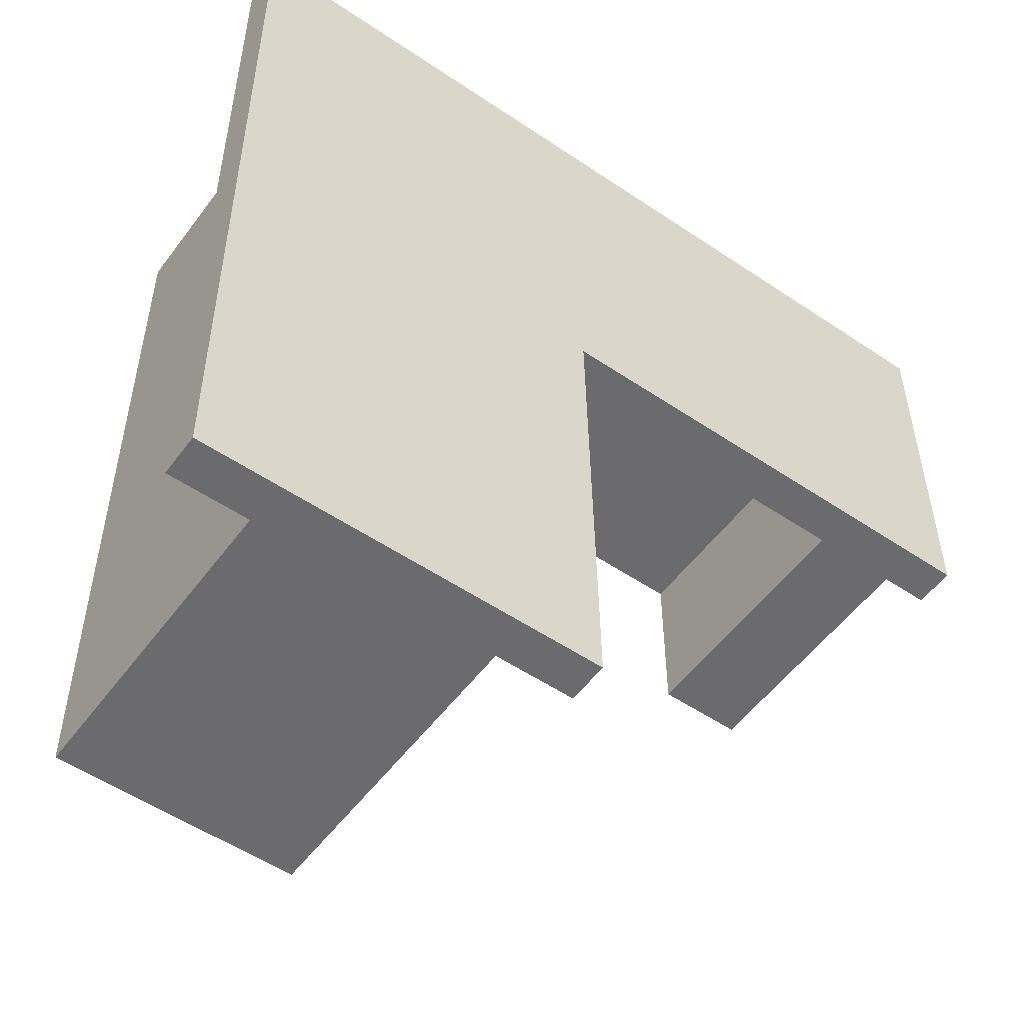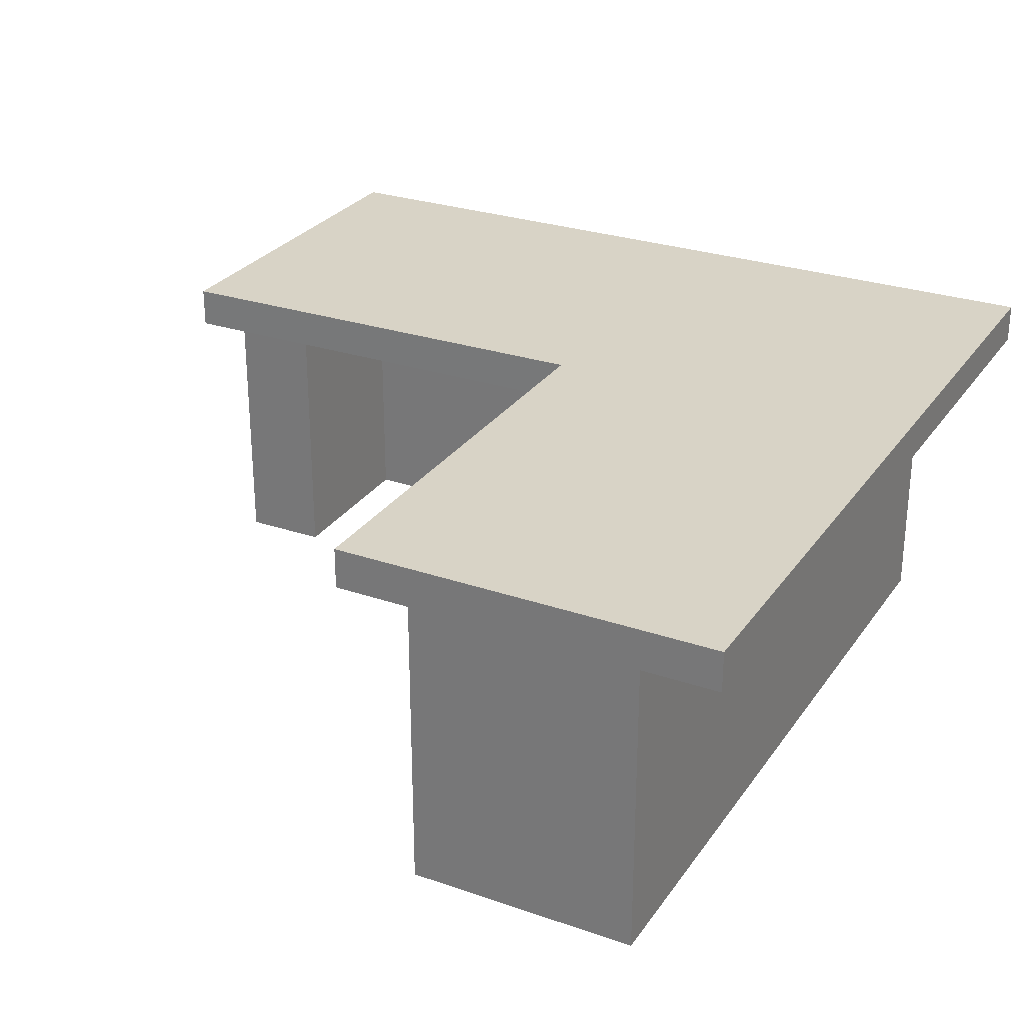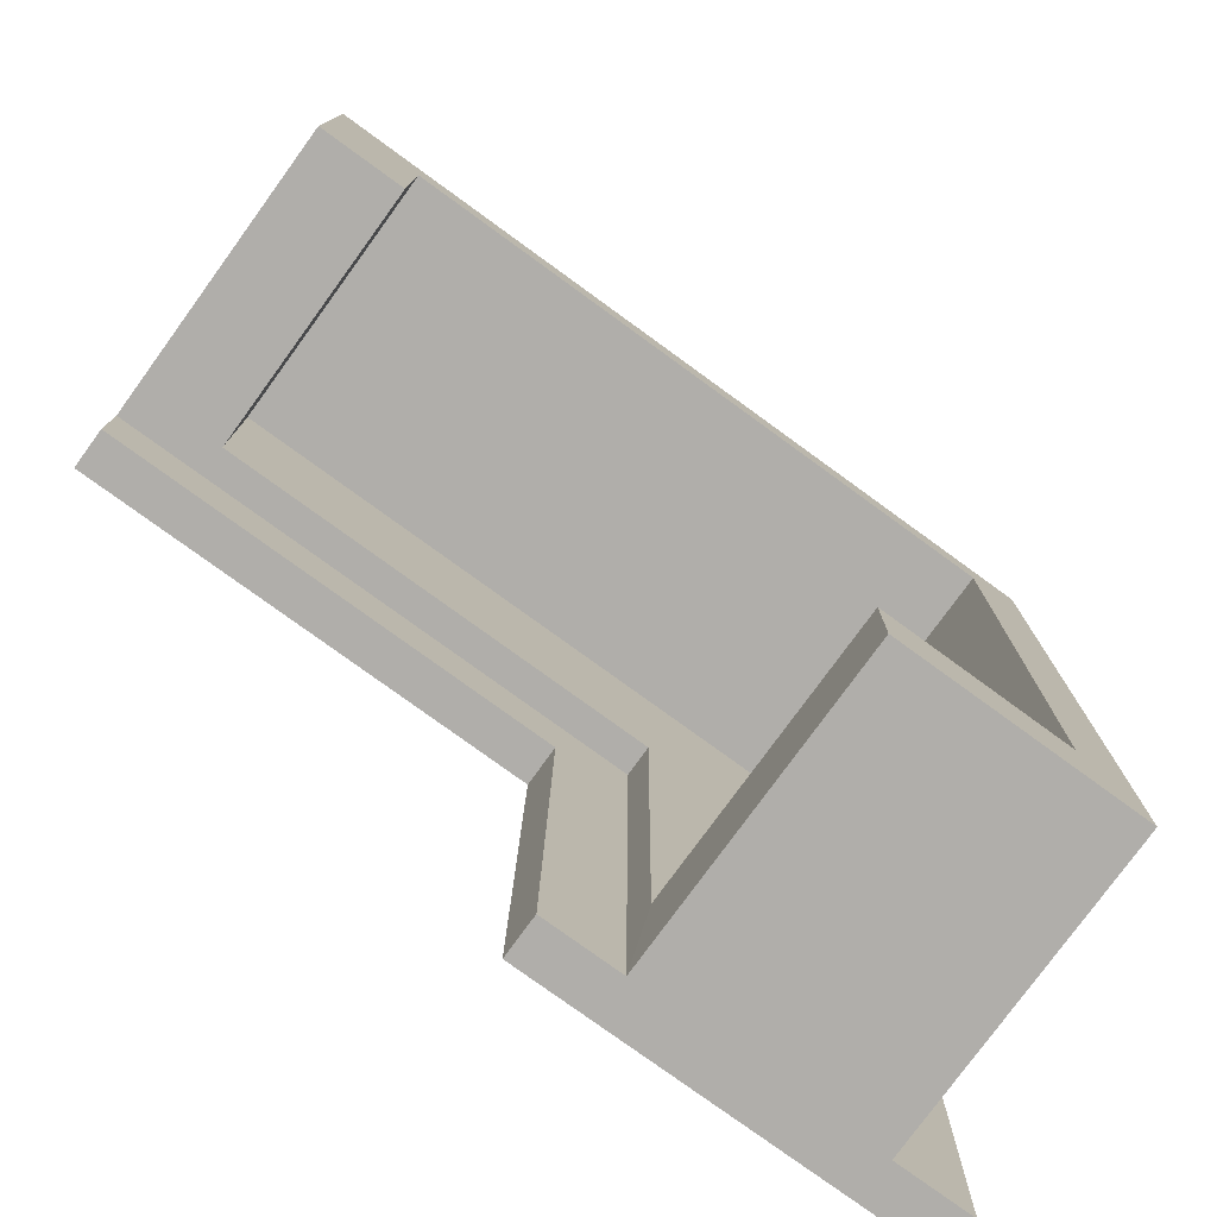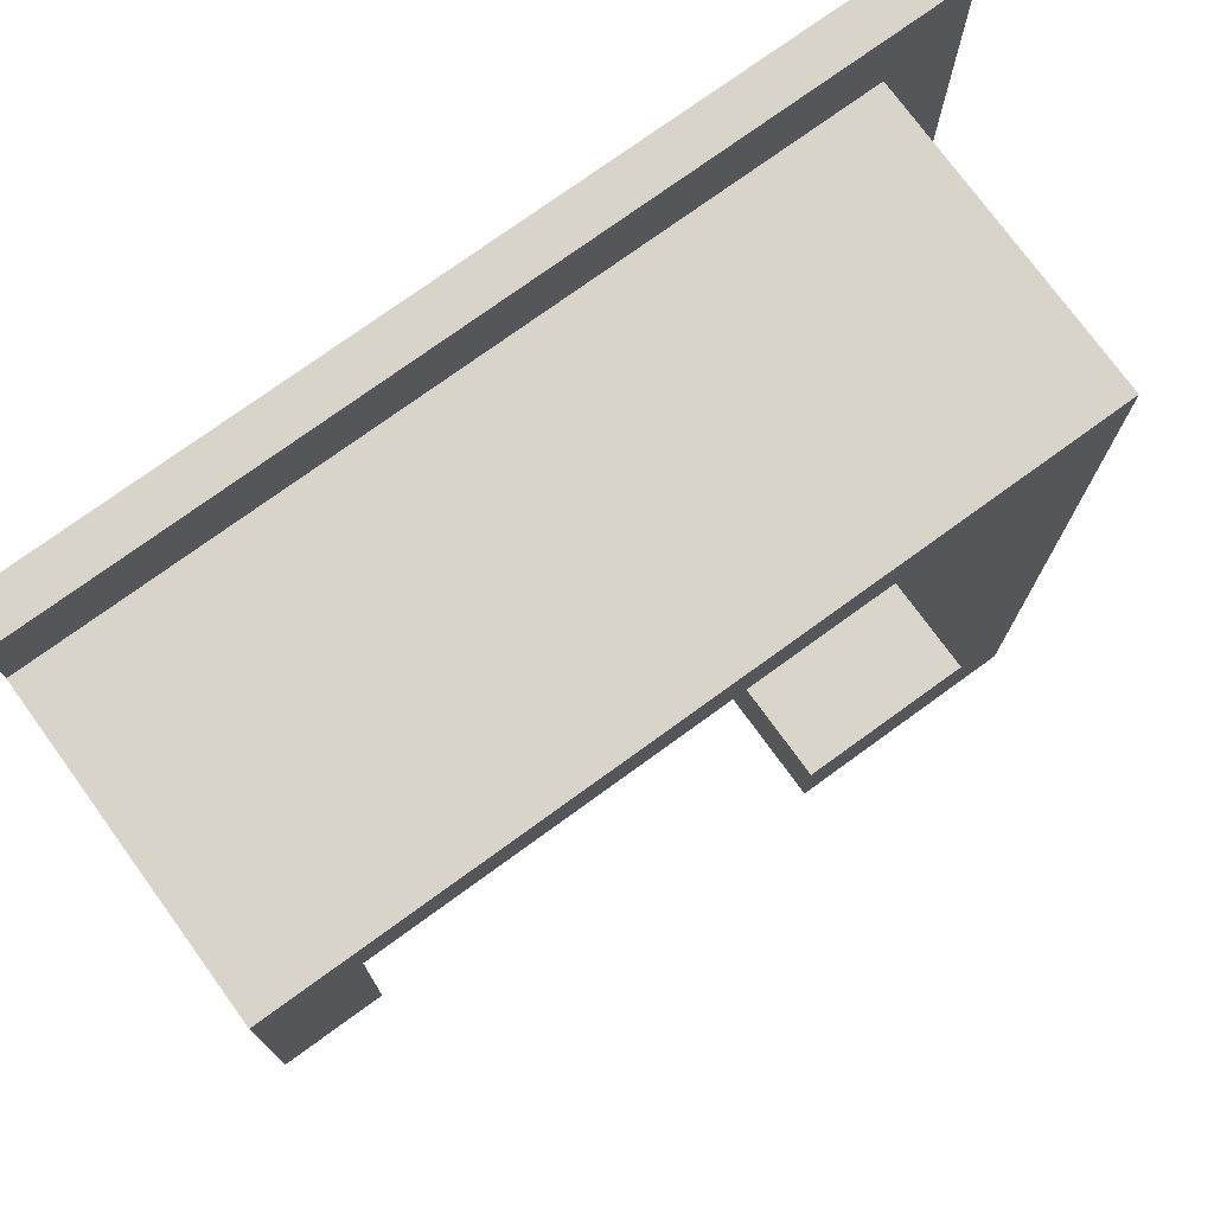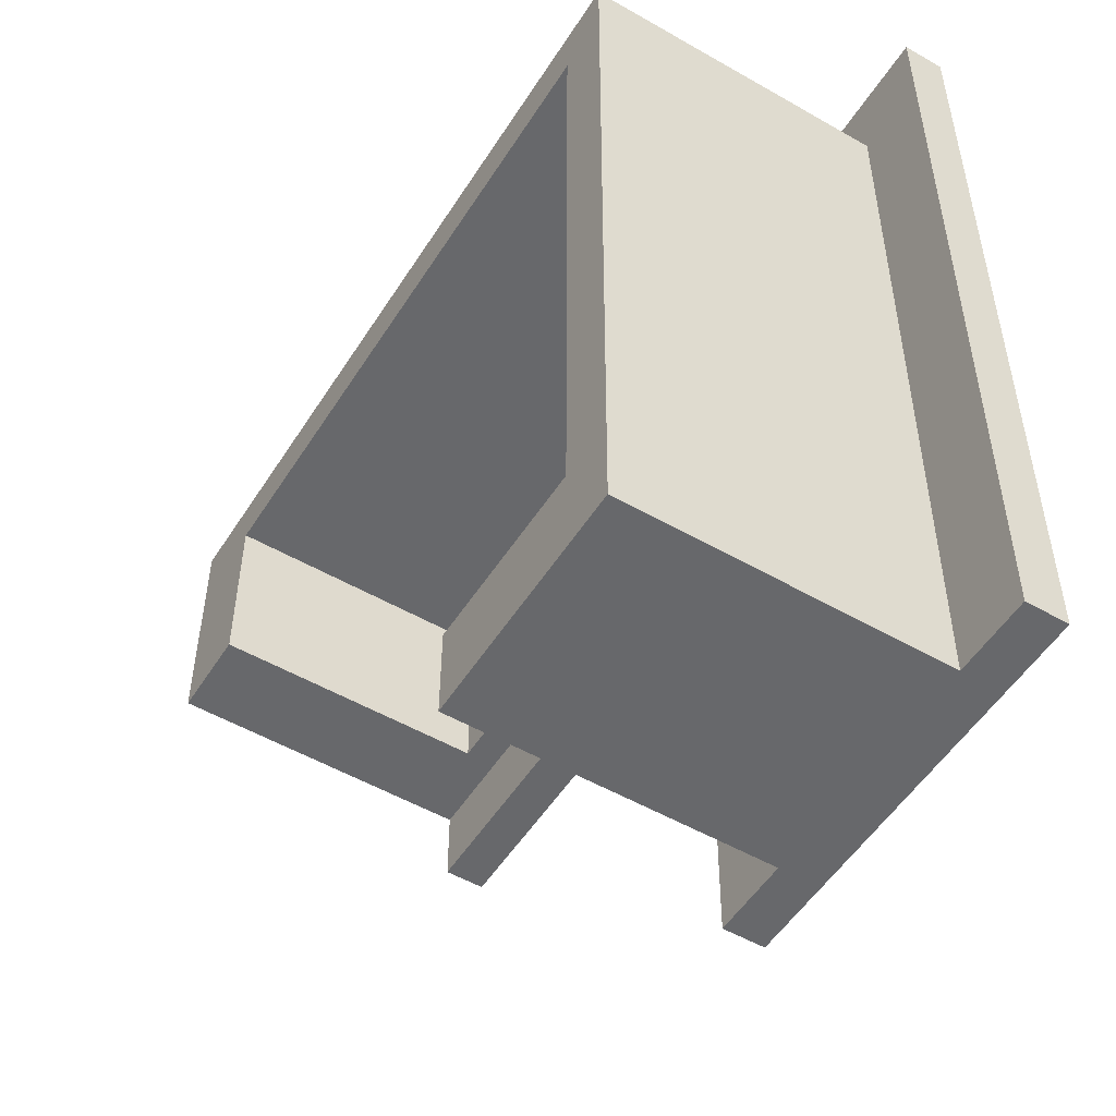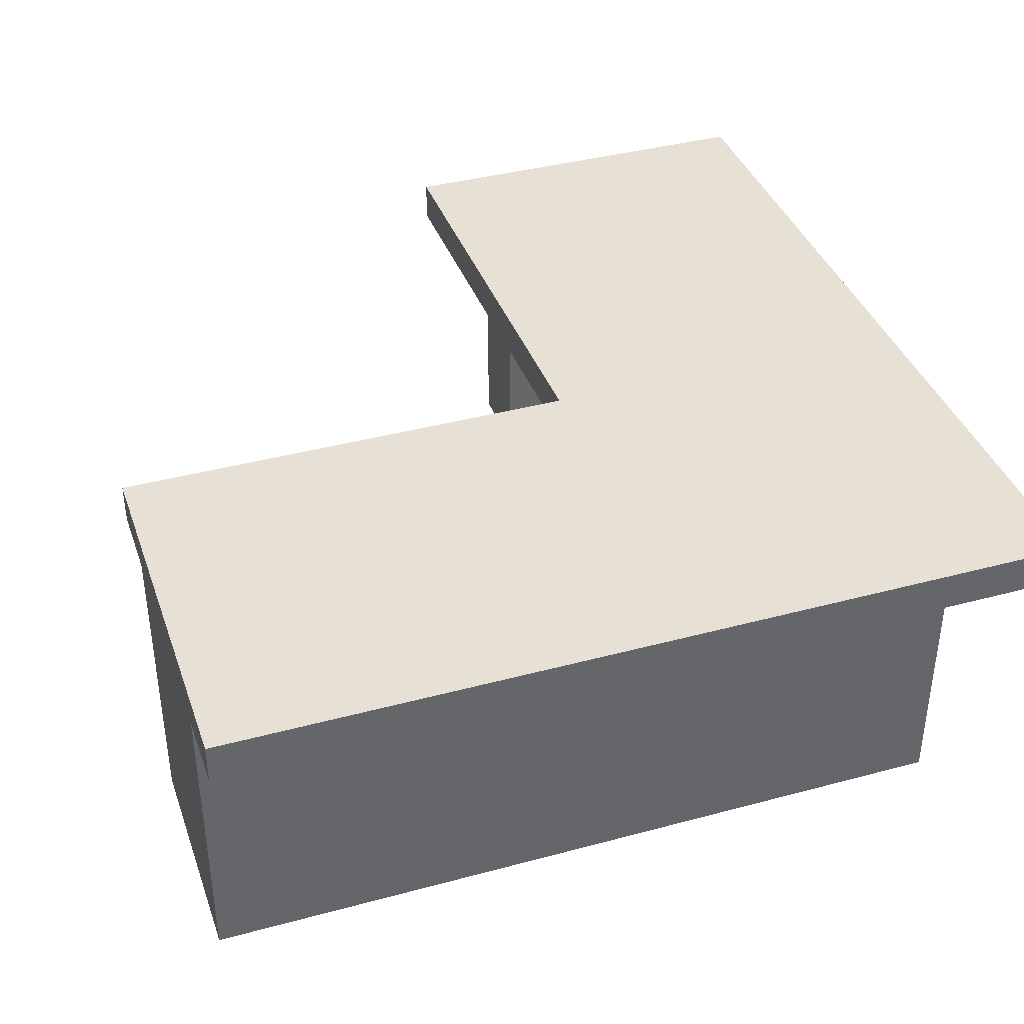
<metadata>
{"format":"obj","ext":"obj","renderer":"f3d","projection":"perspective","resolution":1024,"background":"white","views":[{"elev":-53.5,"azim":144.2,"up":"+Z"},{"elev":28.0,"azim":-62.3,"up":"+Y"},{"elev":-77.9,"azim":-36.0,"up":"+Z"},{"elev":75.2,"azim":-36.0,"up":"+Z"},{"elev":-52.5,"azim":58.3,"up":"+Z"},{"elev":39.1,"azim":-18.6,"up":"+Y"}]}
</metadata>
<code>
v 0 0 1
v 0 0 0
v 0 1.302 0
v 0 1.302 1
v 0 1.302 -0.3301
v 0 1.476 -0.3301
v 0 1.476 1.33
v 0 1.302 1.33
v 0.3828 1.17 0
v 0.383 0 0
v 0.3828 1.17 0.7645
v 0.383 0 0.7645
v 0.3828 0.9052 0.7645
v 0.3828 0.9052 0
v 0 0.9064 0
v 0 0.9064 1
v 0.3829 0.4337 0.7645
v 0.3829 0.4337 0
v 0 0.4337 0
v 0 0.4337 1
v 3.306 0 -2.33
v 2.306 0 -2.33
v 2.306 0.4337 -2.33
v 3.306 0.4337 -2.33
v 1.974 1.476 -2.33
v 3.634 1.476 -2.33
v 3.634 1.302 -2.33
v 1.974 1.302 -2.33
v 3.073 0.4337 -1.961
v 3.073 0 -1.961
v 3.306 1.302 -2.33
v 2.306 1.302 -2.33
v 2.309 1.17 -1.952
v 2.309 0 -1.951
v 2.309 0.4337 -1.951
v 3.073 1.17 -1.962
v 3.073 0.9052 -1.962
v 2.309 0.9052 -1.951
v 2.306 0.9064 -2.33
v 3.306 0.9064 -2.33
v 3.095 0 0.7645
v 3.33 0 1
v 3.33 0.4337 1
v 3.33 0.9064 1
v 3.33 1.302 1
v 3.66 1.302 1.33
v 3.66 1.476 1.33
v 2 1.476 -0.3301
v 2 1.302 -0.3301
v 2.33 1.302 0
v 2.33 1.17 0
v 3.095 1.17 0.7645
v 3.095 0.9052 0.7645
v 3.095 0.4337 0.7645
f 1 20 19 2
f 6 5 8 7
f 10 2 19 18
f 18 17 12 10
f 12 41 42 1
f 12 1 2 10
f 9 11 13 14
f 15 3 9 14
f 16 4 3 15
f 14 13 17 18
f 19 15 14 18
f 20 16 15 19
f 21 22 23 24
f 25 26 27 28
f 6 7 47 48
f 5 6 48 49
f 12 17 54 41
f 20 1 42 43
f 8 4 45 46
f 7 8 46 47
f 3 5 49 50
f 9 3 50 51
f 34 35 23 22
f 11 9 51 52
f 35 34 30 29
f 30 34 22 21
f 13 11 52 53
f 33 38 37 36
f 39 38 33 32
f 40 39 32 31
f 4 16 44 45
f 17 13 53 54
f 38 35 29 37
f 23 35 38 39
f 24 23 39 40
f 16 20 43 44
f 42 41 30 21
f 43 42 21 24
f 44 43 24 40
f 45 44 40 31
f 46 45 31 27
f 47 46 27 26
f 48 47 26 25
f 49 48 25 28
f 50 49 28 32
f 51 50 32 33
f 52 51 33 36
f 53 52 36 37
f 54 53 37 29
f 41 54 29 30

</code>
